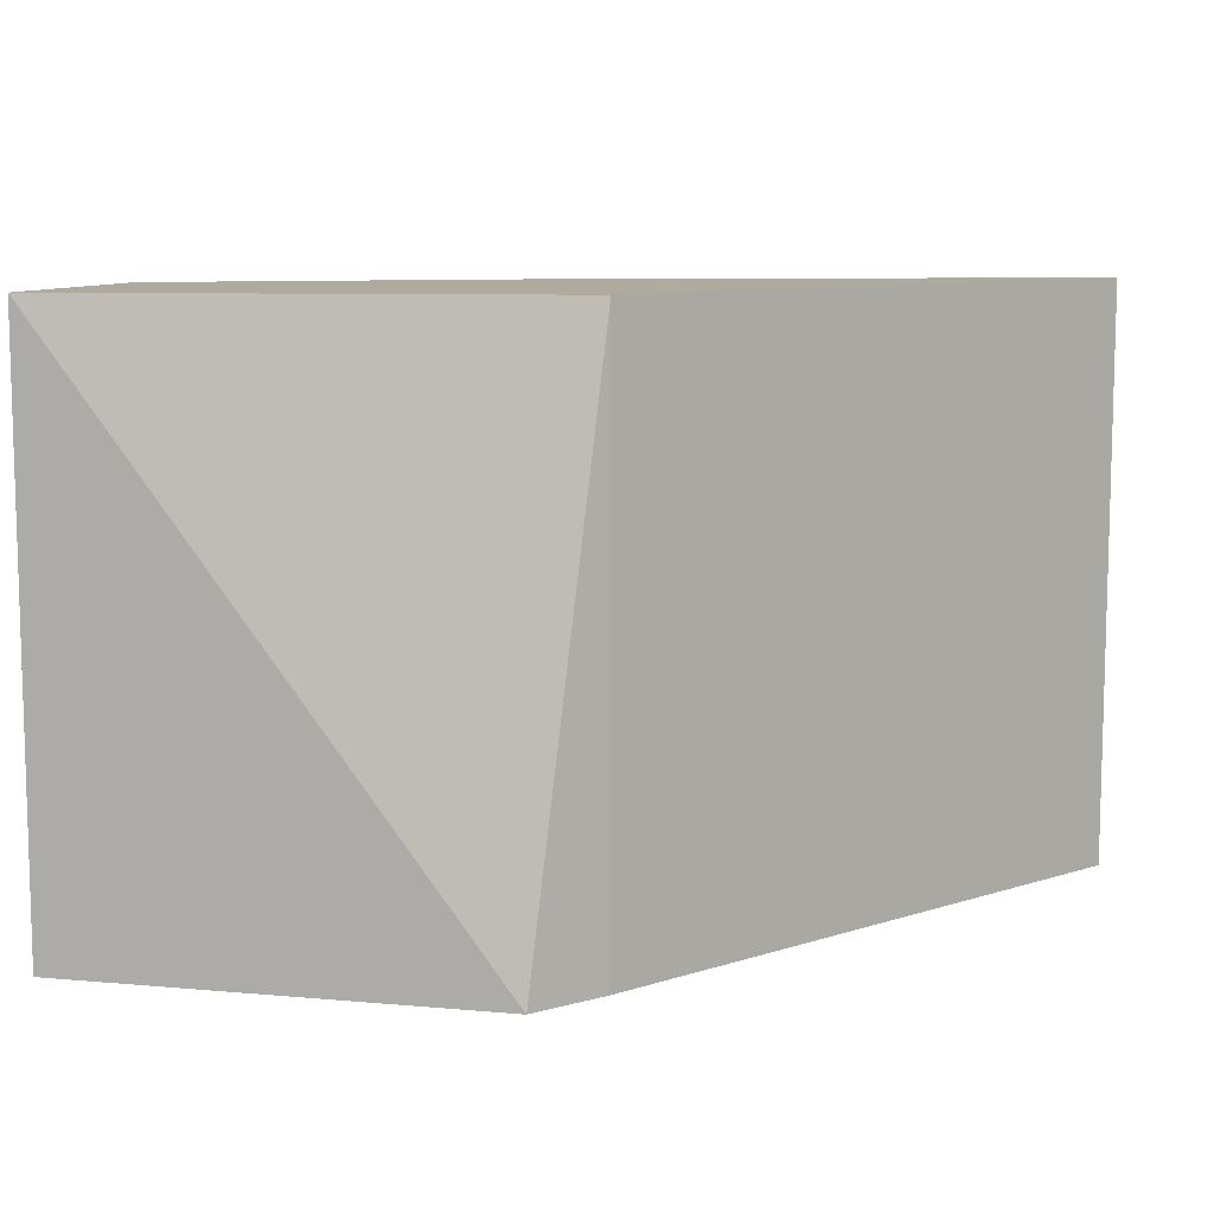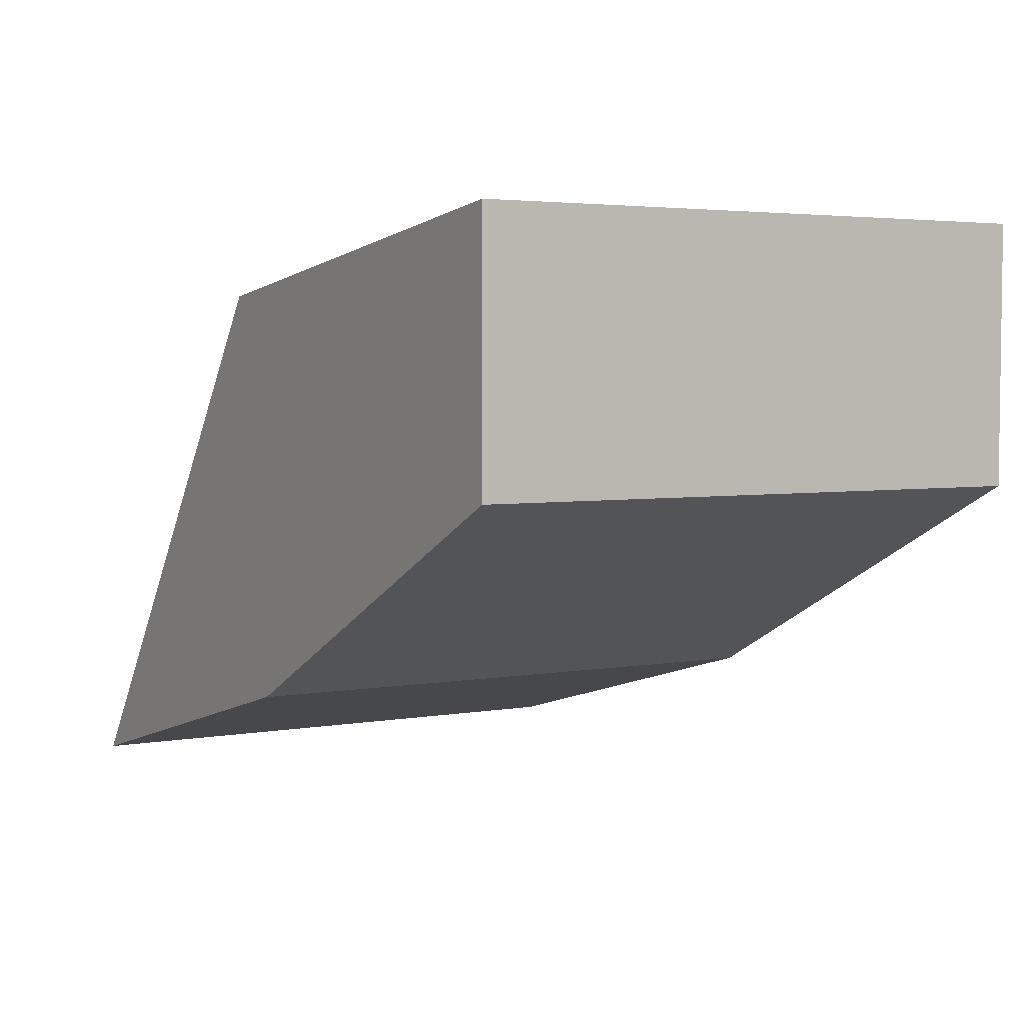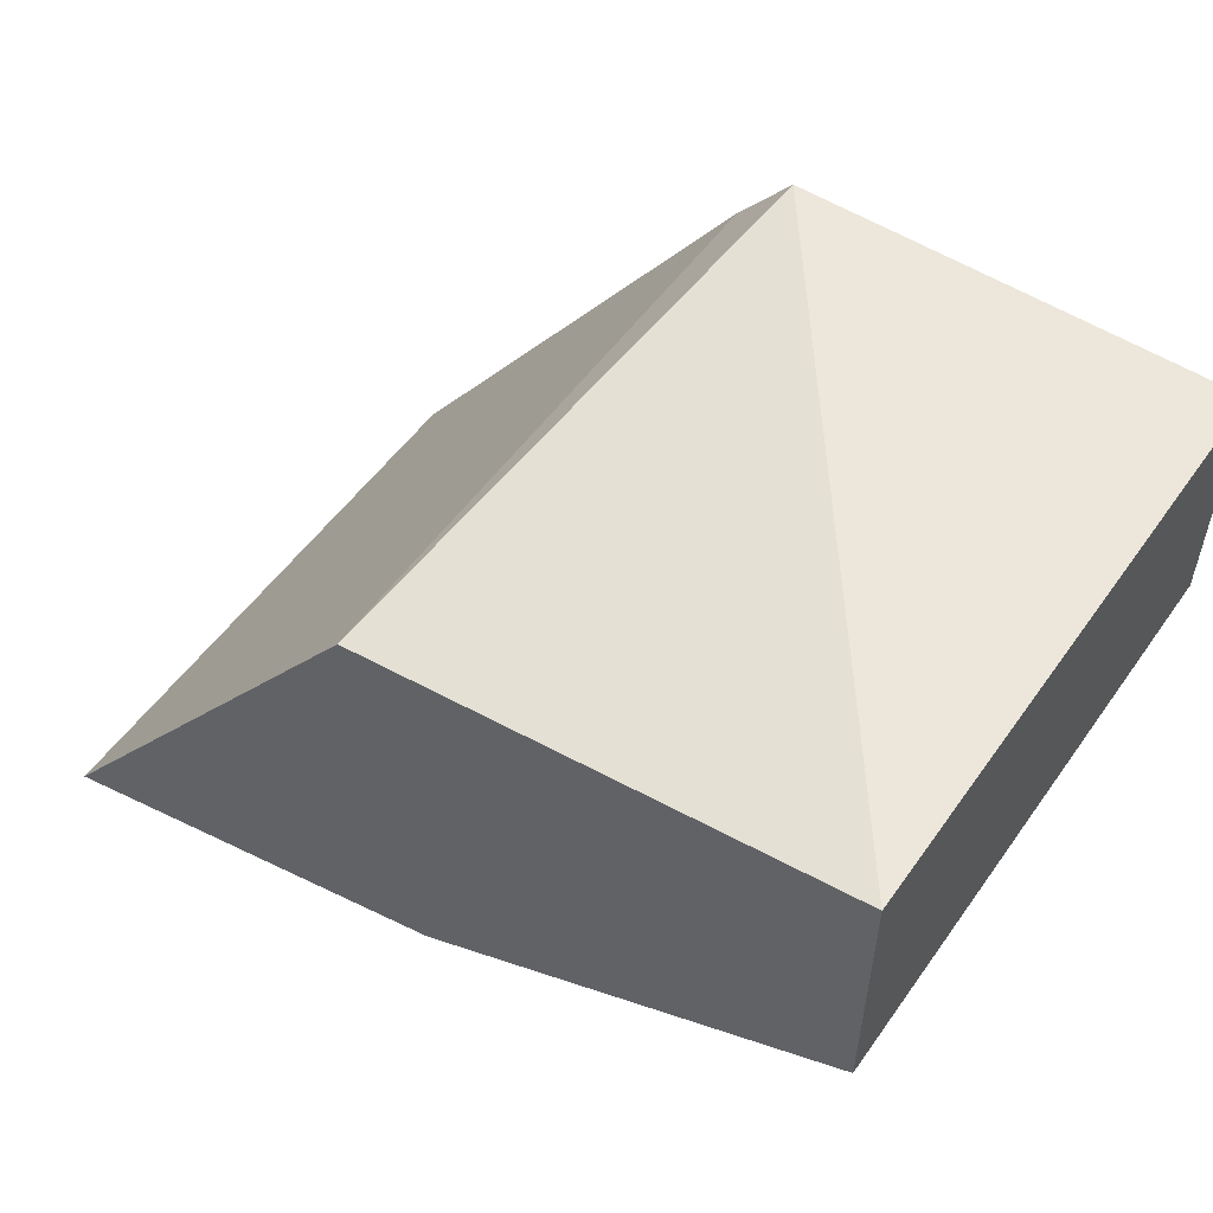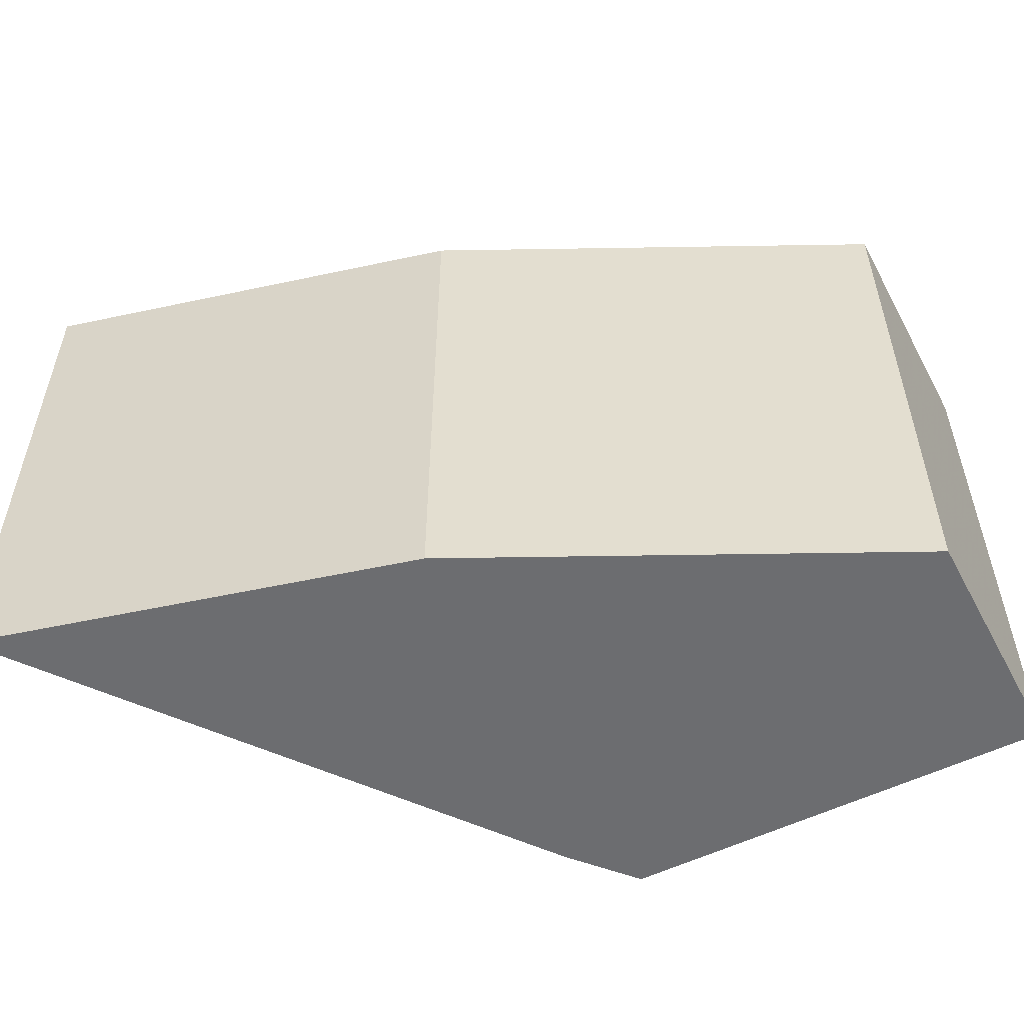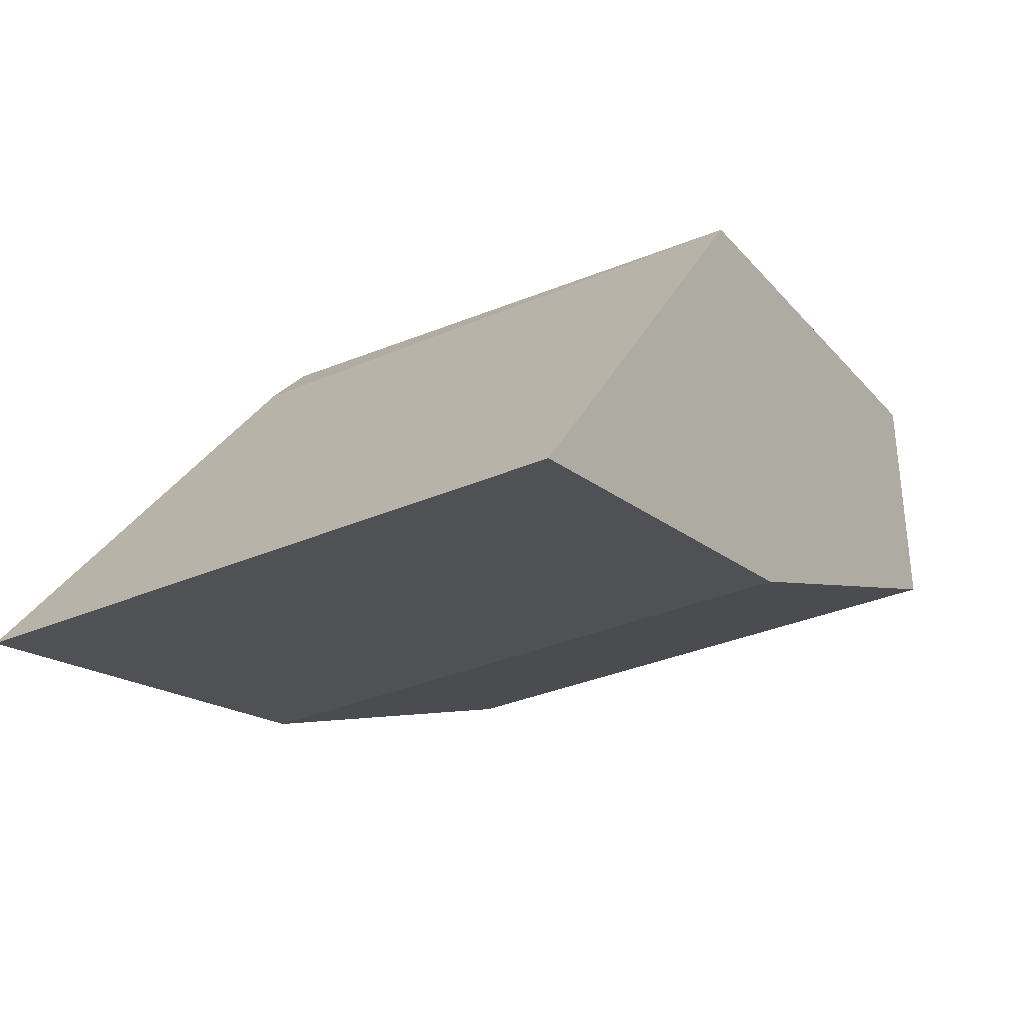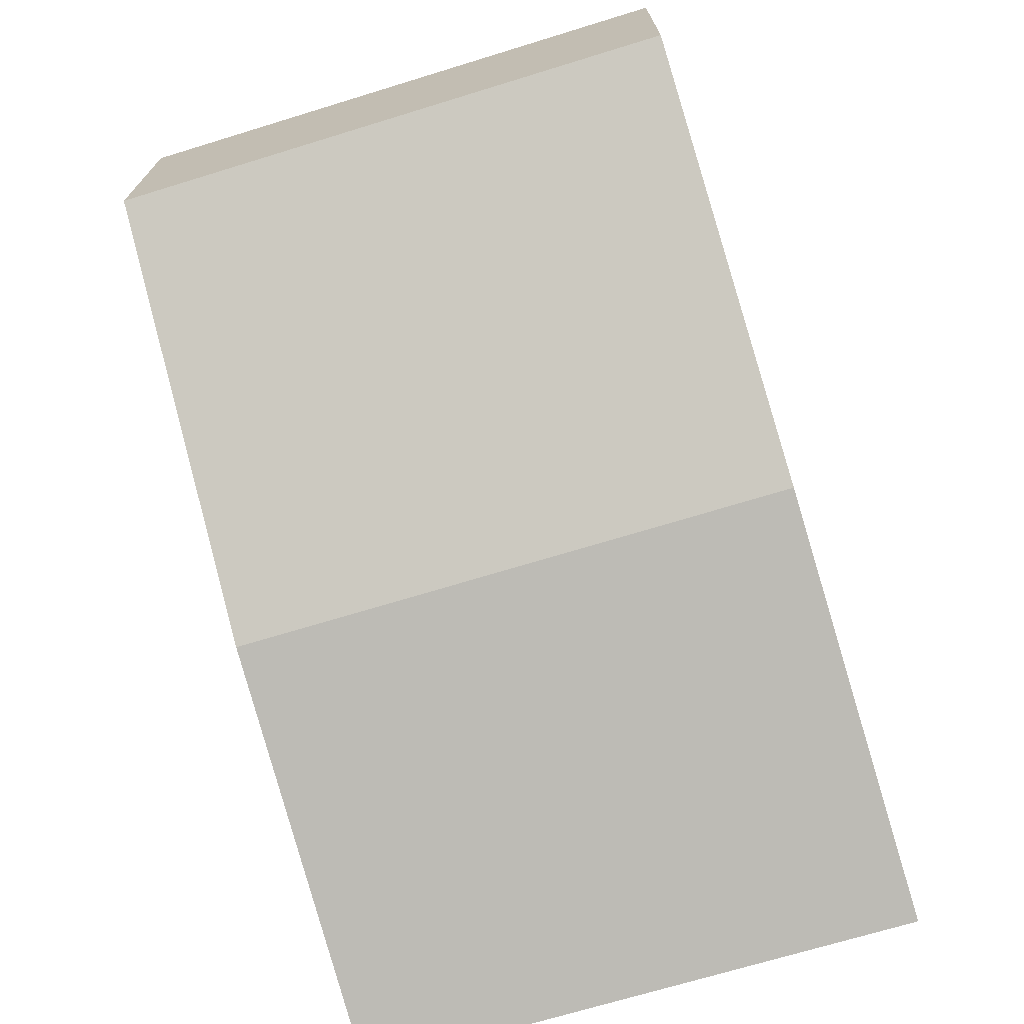
<metadata>
{"format":"obj","ext":"obj","renderer":"f3d","projection":"perspective","resolution":1024,"background":"white","views":[{"elev":9.2,"azim":-166.6,"up":"+Z"},{"elev":3.7,"azim":58.9,"up":"+Y"},{"elev":53.2,"azim":34.5,"up":"+Y"},{"elev":-54.0,"azim":27.7,"up":"+Z"},{"elev":-33.4,"azim":-59.4,"up":"+Y"},{"elev":-70.9,"azim":107.0,"up":"+Y"}]}
</metadata>
<code>
v -0.4314 -0.07708 0.02973
v -0.341 -0.04249 -0.03079
v -0.341 -0.04249 0.02973
v -0.3921 -0.02297 0.02973
v -0.4314 -0.07708 -0.03079
v -0.3409 -0.01615 0.02973
v -0.3859 -0.0651 0.02973
v -0.3864 -0.01615 -0.03079
v -0.3859 -0.0651 -0.03079
v -0.3921 -0.02297 -0.03079
v -0.3409 -0.01615 -0.03079
f 1 3 4
f 5 1 4
f 6 4 3
f 7 2 3
f 7 3 1
f 7 1 5
f 8 2 5
f 8 4 6
f 9 7 5
f 9 5 2
f 9 2 7
f 10 8 5
f 10 5 4
f 10 4 8
f 11 8 6
f 11 2 8
f 11 6 3
f 11 3 2

</code>
